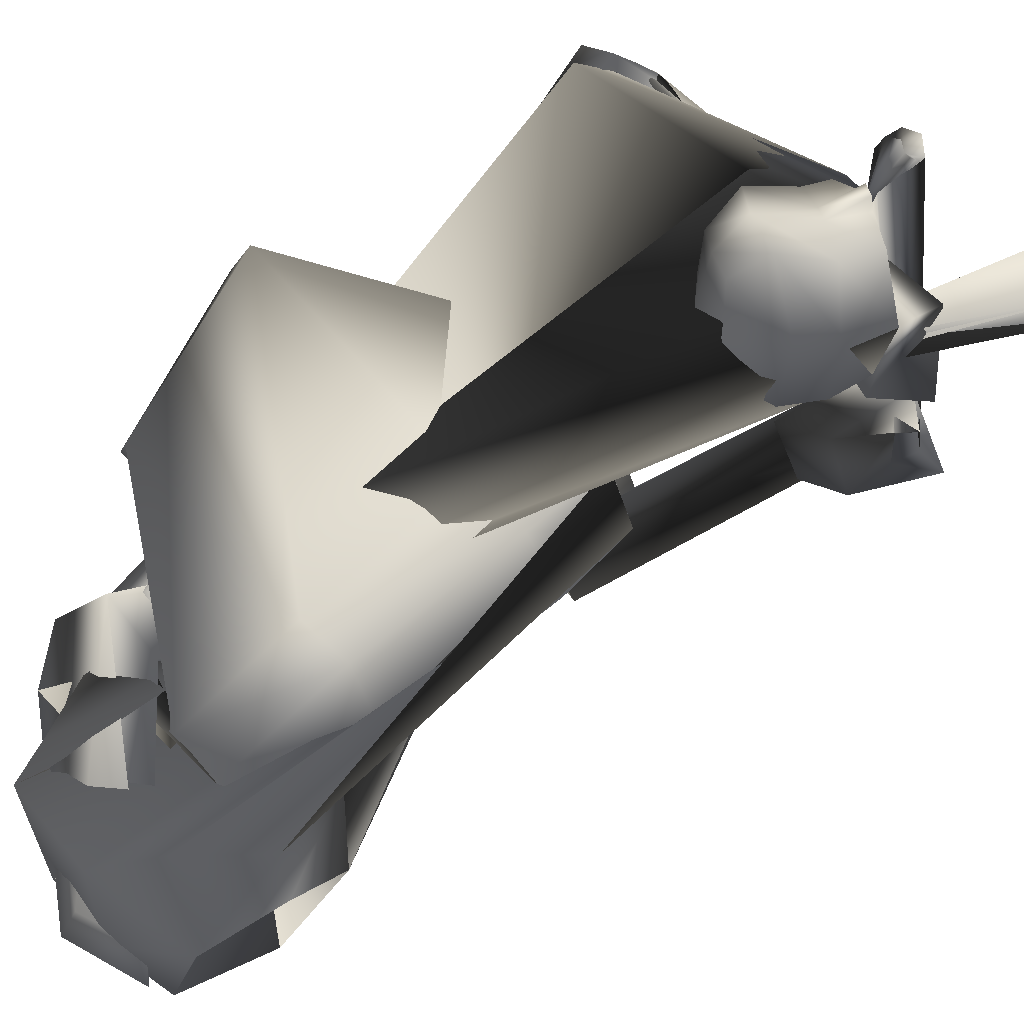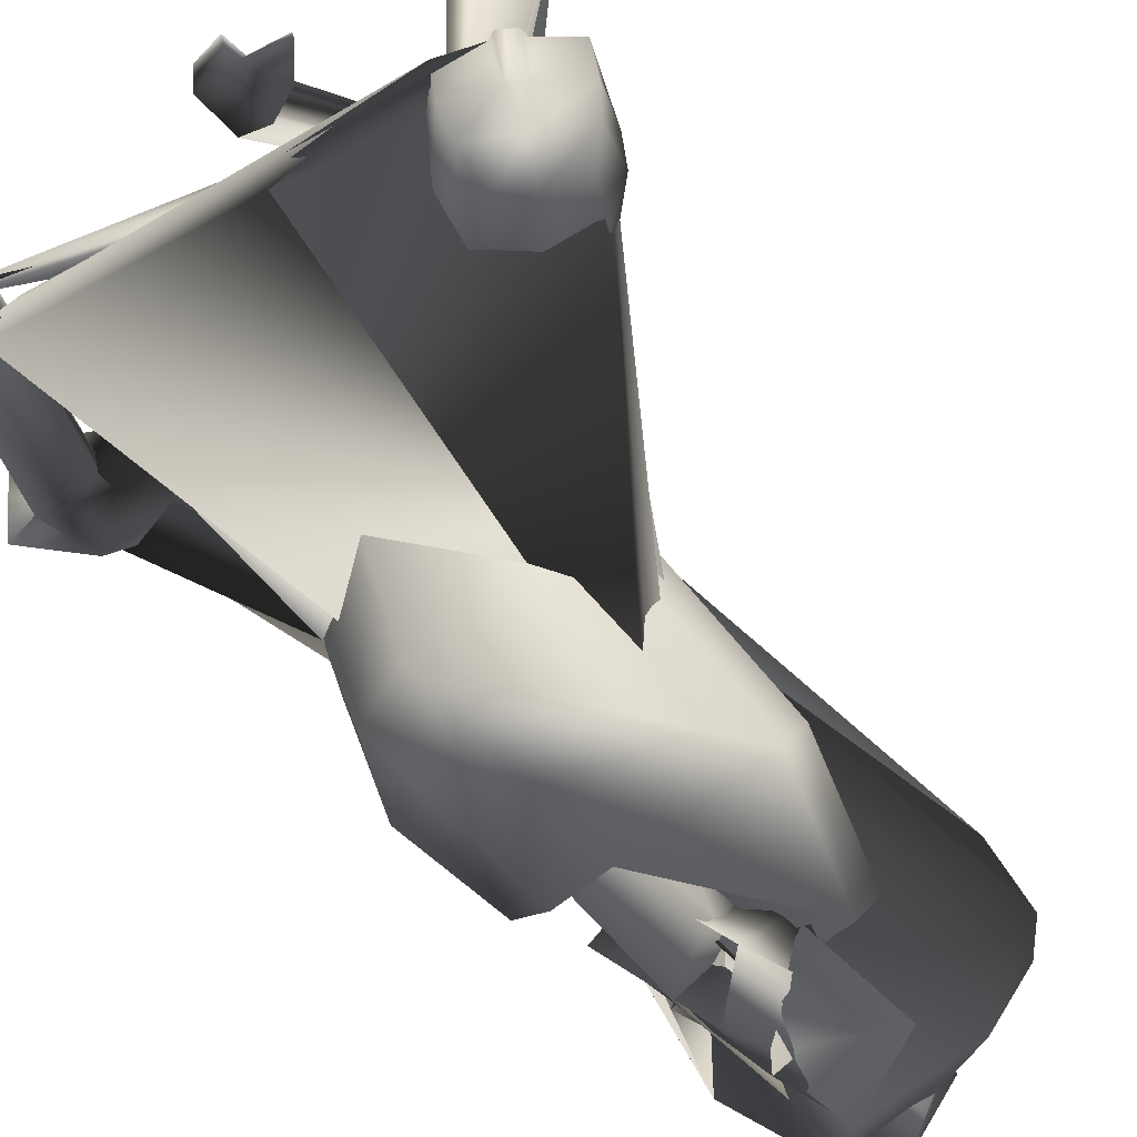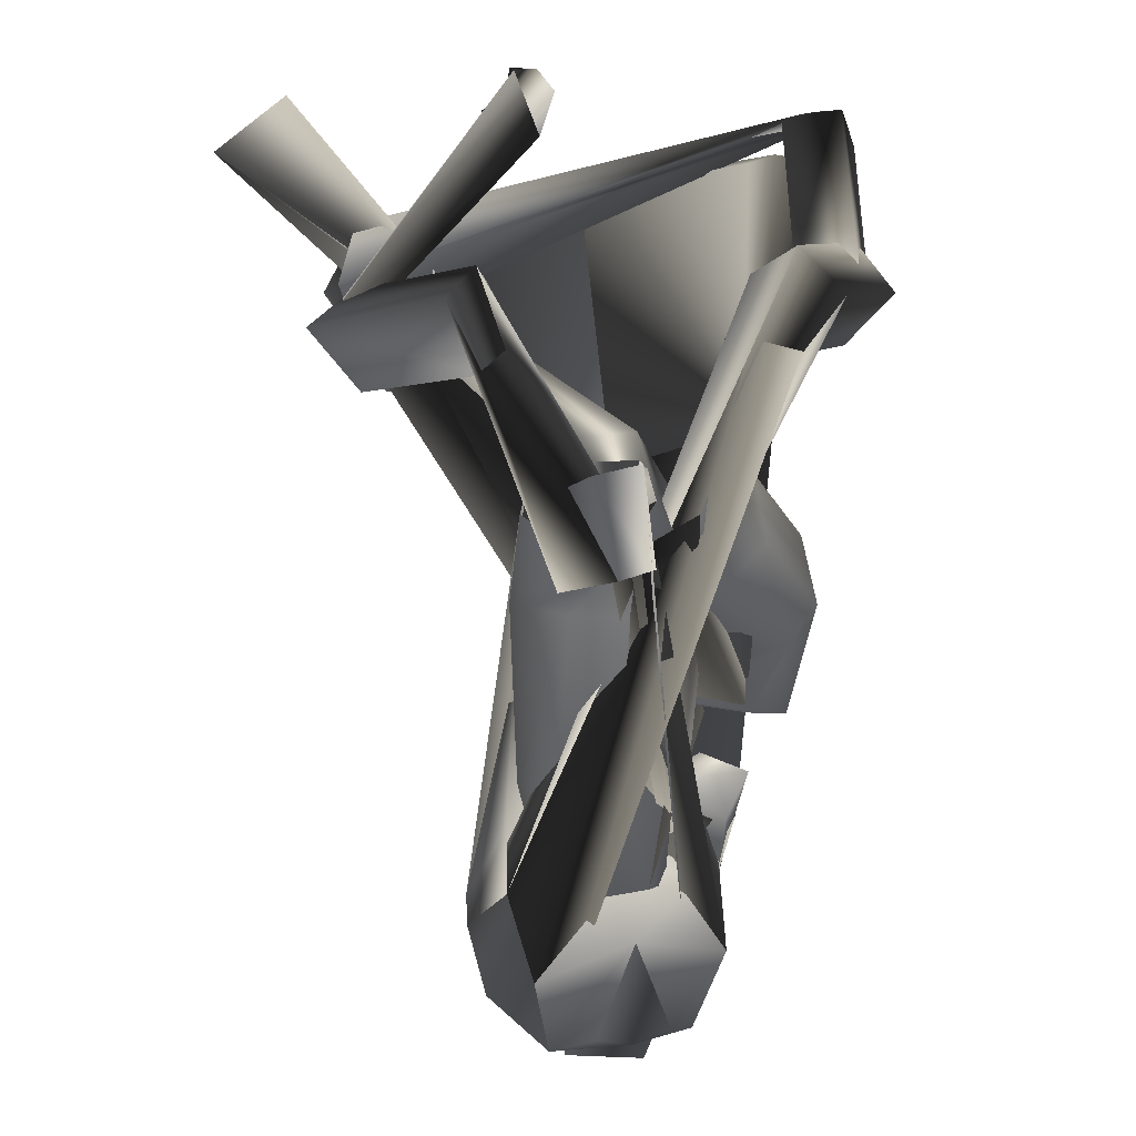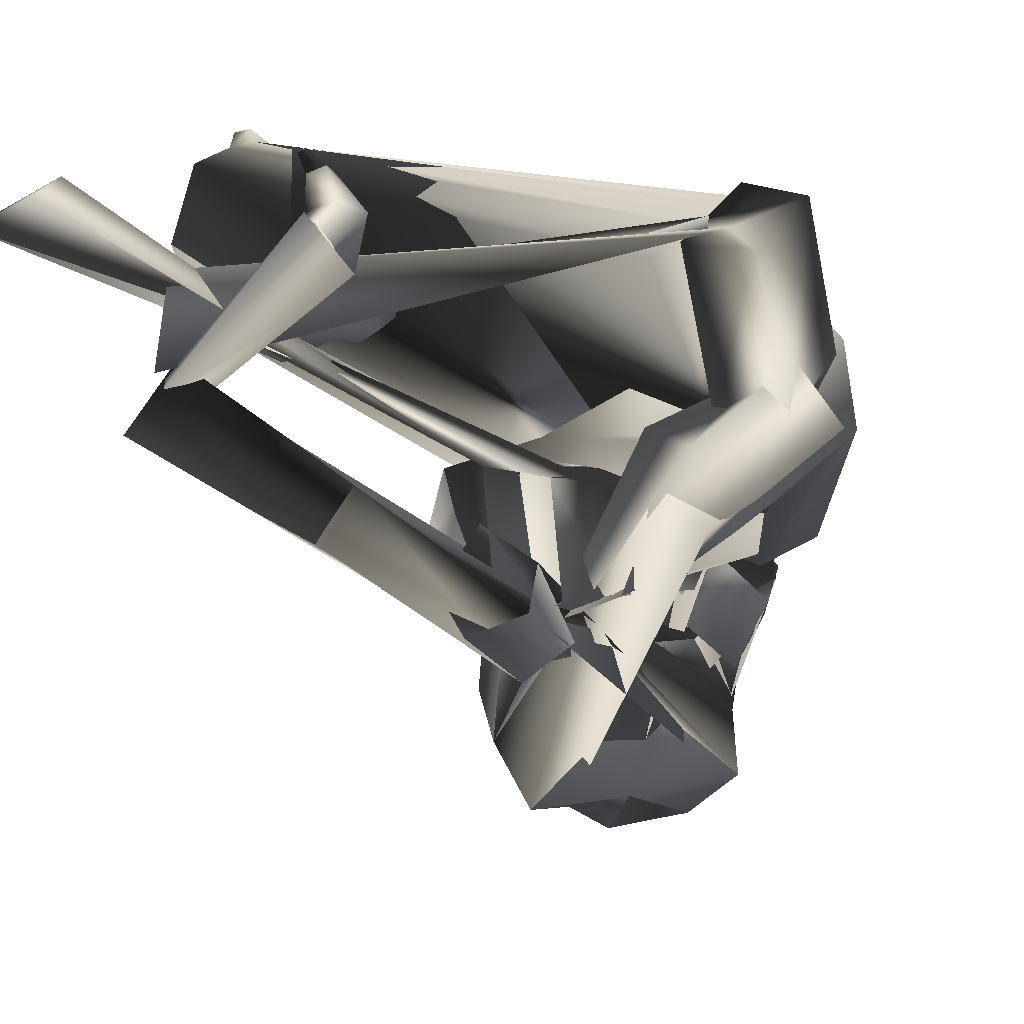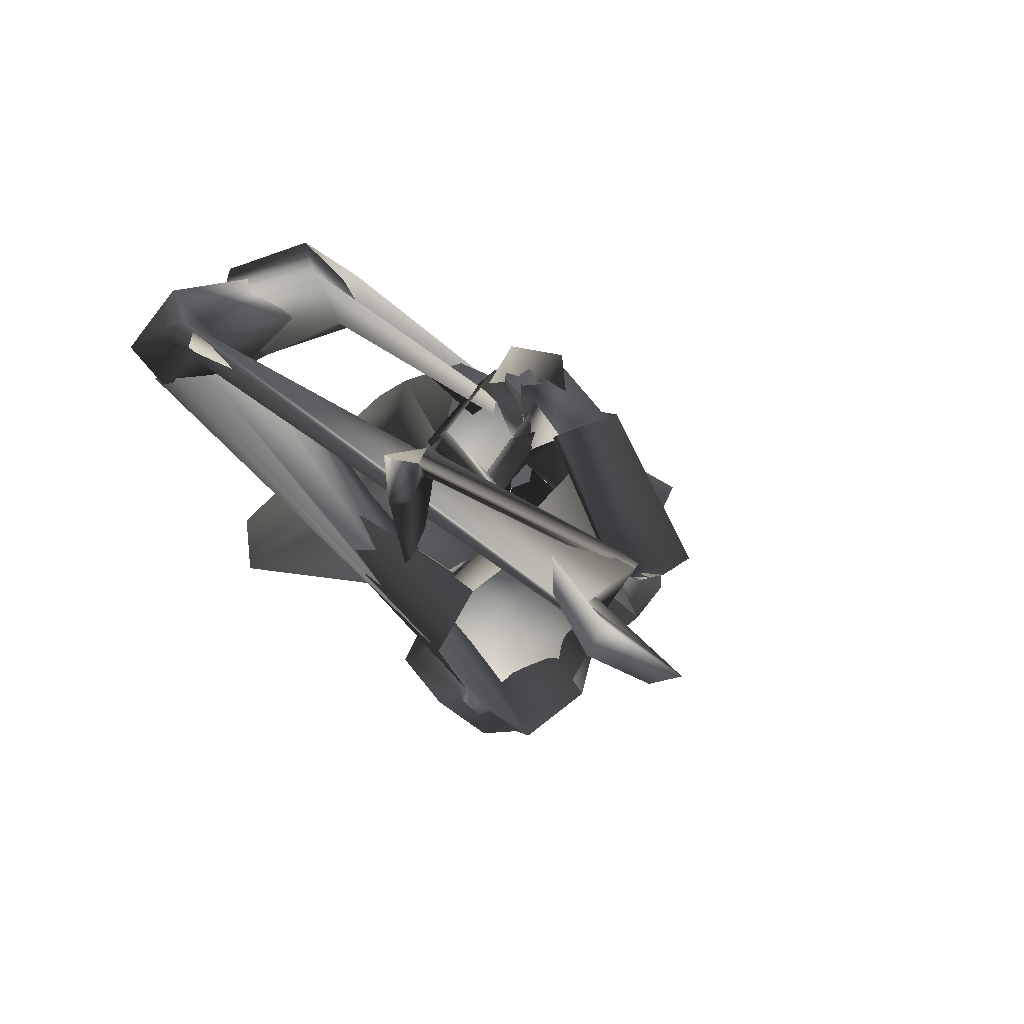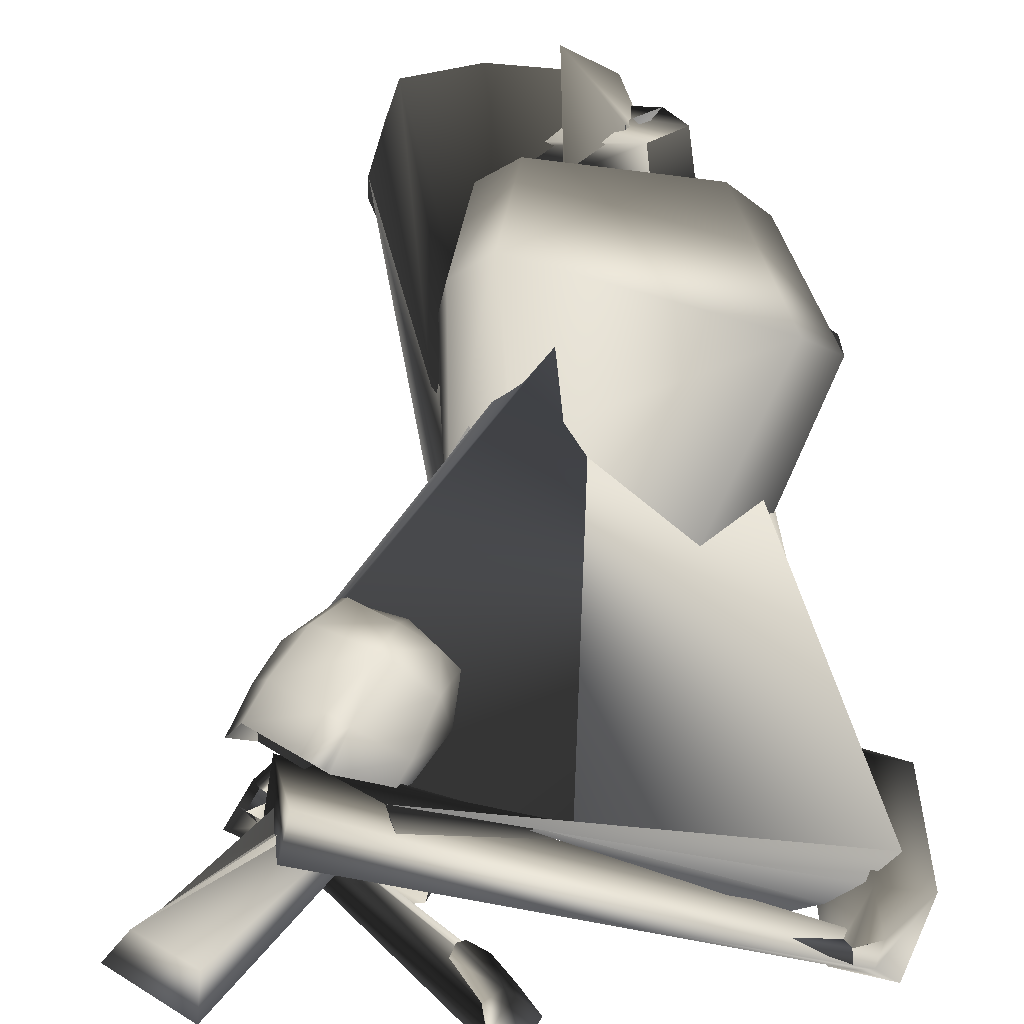
<metadata>
{"format":"obj","ext":"obj","renderer":"f3d","projection":"perspective","resolution":1024,"background":"white","views":[{"elev":36.2,"azim":49.7,"up":"+Z"},{"elev":53.3,"azim":-41.6,"up":"+Z"},{"elev":36.7,"azim":173.8,"up":"+Y"},{"elev":-2.6,"azim":-165.2,"up":"+Z"},{"elev":63.8,"azim":34.7,"up":"+Y"},{"elev":78.1,"azim":178.0,"up":"+Z"}]}
</metadata>
<code>
o T1L9M007_5
v -0.05635 -0.747 -0.9414
v -0.08598 -0.7137 -1.03
v 0.1732 -0.7872 -0.9662
v 0.1904 -0.7622 -1.06
v -0.04522 -0.742 -1.114
v 0.1279 -0.7723 -1.133
v 0.0573 -0.7868 -0.9324
v 0.03641 -0.7713 -1.142
v 0.04773 -0.7003 -1.152
v -0.0858 -0.8093 -0.8527
v -0.1512 -0.8066 -0.931
v -0.1538 -0.8488 -1.041
v -0.07698 -0.9057 -1.085
v 0.002334 -0.9396 -1.07
v -0.2018 -1.021 -0.7448
v -0.2557 -1.015 -0.8063
v -0.2637 -1.067 -0.9093
v -0.2109 -1.112 -0.9511
v -0.1207 -1.141 -0.9223
v 0.1921 -0.9332 -0.9812
v 0.1167 -0.9593 -0.9282
v 0.209 -0.8893 -1.088
v 0.05637 -0.8627 -1.171
v 0.1346 -0.8644 -1.157
v 0.189 -1.189 -1.043
v 0.1286 -1.211 -1.005
v 0.2076 -1.159 -1.153
v 0.06784 -1.138 -1.214
v 0.1565 -1.138 -1.212
v -0.1417 -1.251 -0.8924
v -0.1978 -1.225 -0.9448
v -0.1996 -1.168 -1.034
v -0.0843 -1.228 -0.9169
v -0.1366 -1.127 -1.071
v -0.04176 -1.126 -1.041
v -0.1799 -1.214 -0.9683
v -0.1399 -1.146 -1.053
v -0.02748 -1.153 -1.006
v 0.1514 -1.347 -1.15
v 0.09157 -1.366 -1.113
v 0.03941 -1.341 -1.154
v 0.1756 -1.3 -1.241
v 0.03677 -1.252 -1.291
v 0.1257 -1.261 -1.294
v 0.1449 -1.337 -1.182
v 0.1304 -1.276 -1.279
v 0.009685 -1.273 -1.261
v -0.05897 -1.344 -1.014
v -0.1152 -1.383 -1.065
v -0.1315 -1.205 -1.114
v -0.06921 -1.212 -1.057
v -0.08776 -1.431 -1.128
v 0.01971 -1.332 -1.066
v -0.08623 -1.215 -1.198
v 0.01148 -1.213 -1.113
v 0.1566 -1.467 -1.333
v 0.07535 -1.507 -1.31
v 0.1652 -1.474 -1.383
v 0.04896 -1.515 -1.365
v -0.04824 -1.296 -1.027
v -0.1219 -1.322 -1.082
v -0.08523 -1.331 -1.142
v -0.004061 -1.303 -1.081
v -0.03173 -1.314 -1.125
v 0.01654 -1.424 -1.394
v 0.06457 -1.279 -1.365
v 0.1231 -1.413 -1.416
v 0.09033 -1.482 -1.367
v -0.06826 -1.337 -1.338
v -0.07149 -1.269 -1.232
v -0.02227 -1.478 -1.347
v 0.2075 -1.32 -1.388
v 0.188 -1.456 -1.391
v 0.2664 -1.471 -1.261
v 0.1343 -1.522 -1.194
v -0.0151 -1.258 -1.122
v -0.07067 -1.394 -1.155
v -0.03838 -1.397 -1.092
v 0.2266 -1.232 -1.172
v 0.2852 -1.363 -1.159
v 0.289 -1.357 -1.229
v -0.03906 -1.503 -1.198
v 0.03875 -1.499 -1.081
v 0.2414 -1.478 -1.123
v 0.2359 -1.237 -1.295
v 0.1067 -1.245 -1.147
v 0.08361 -1.253 -1.264
v 0.07185 -1.438 -1.406
v 0.03292 -0.6739 -1.078
v 0.1062 -0.7004 -1.034
v 0.03505 -0.6416 -1.134
v 0.1061 -0.6368 -1.161
v 0.1572 -0.7022 -1.107
v 0.01934 -0.7901 -1.166
v 0.0984 -0.8359 -1.092
v 0.1507 -0.8193 -1.165
v 0.07592 -0.7706 -1.212
v -0.1294 -0.4765 -0.9476
v -0.1275 -0.5433 -1
v -0.1859 -0.4228 -0.9717
v -0.2441 -0.4698 -1.024
v -0.1823 -0.5381 -1.054
v -0.2228 -0.5739 -0.8898
v -0.2842 -0.4741 -0.8829
v -0.3277 -0.5165 -0.9489
v -0.2629 -0.5932 -0.9506
v 0.3601 -0.6148 -0.9054
v 0.3946 -0.5171 -0.8614
v 0.4587 -0.5238 -0.9414
v 0.392 -0.6115 -0.9697
v 0.4129 -0.5634 -0.8917
v 0.4284 -0.5382 -0.8937
v 0.4389 -0.5469 -0.9111
v 0.4225 -0.5769 -0.9236
v 0.198 -0.5402 -0.9982
v 0.234 -0.435 -0.9578
v 0.2798 -0.4393 -1.029
v 0.2347 -0.5343 -1.066
v 0.568 -0.3683 -0.7335
v 0.4658 -0.3004 -0.7126
v 0.4589 -0.3544 -0.685
v 0.5344 -0.4007 -0.714
v 0.1259 -0.7779 -0.9308
v -0.01964 -0.7752 -0.9897
v 0.09917 -0.8219 -1.152
v -0.02449 -0.8013 -1.116
v 0.105 -0.7066 -0.9694
v 0.02293 -0.6903 -0.9841
v 0.09267 -0.7259 -1.152
v 0.01446 -0.7112 -1.12
v -0.2402 -0.4178 -0.7102
v -0.1943 -0.3406 -0.779
v -0.273 -0.3209 -0.7939
v -0.3092 -0.4105 -0.7276
v -0.2192 -0.3569 -0.7515
v -0.2219 -0.3357 -0.7717
v -0.2434 -0.3354 -0.767
v -0.2538 -0.3642 -0.747
v -0.2386 -0.5742 -0.85
v -0.1952 -0.4953 -0.9256
v -0.2778 -0.4802 -0.9358
v -0.3129 -0.5638 -0.8693
v 0.4131 -0.4984 -0.8771
v 0.3846 -0.4669 -0.7704
v 0.3713 -0.5268 -0.7817
v 0.3927 -0.5954 -0.8401
v 0.2982 -0.7354 -0.6707
v 0.2449 -0.7066 -0.6719
v 0.2369 -0.7219 -0.7405
v 0.3085 -0.747 -0.7383
v 0.203 -0.6778 -0.6726
v 0.1827 -0.6662 -0.7415
v 0.2564 -0.4913 -0.7252
v 0.2631 -0.5133 -0.6368
v 0.3183 -0.5442 -0.6229
v 0.3538 -0.5667 -0.6243
v 0.4344 -0.5989 -0.7237
v 0.4084 -0.6012 -0.634
v 0.3818 -0.6473 -0.6442
v 0.2348 -0.5583 -0.6471
v 0.2963 -0.5941 -0.6341
v 0.3335 -0.56 -0.8431
v 0.4057 -0.6035 -0.7987
v 0.3895 -0.6552 -0.8174
v 0.3073 -0.6037 -0.8571
v 0.2187 -0.546 -0.7285
v 0.267 -0.5195 -0.8014
v 0.23 -0.5586 -0.8205
v 0.3564 -0.7045 -0.8232
v 0.2742 -0.6583 -0.8543
v 0.1987 -0.6124 -0.8264
v 0.266 -0.6702 -0.6262
v 0.3356 -0.7025 -0.6332
v 0.2996 -0.7372 -0.799
v 0.2453 -0.7103 -0.812
v 0.3732 -0.7021 -0.7303
v 0.193 -0.6738 -0.8011
v 0.4033 -0.6578 -0.7249
v 0.1914 -0.5932 -0.7339
v 0.2037 -0.6226 -0.6358
v 0.3226 -0.5479 -0.6082
v 0.3469 -0.5625 -0.6087
v 0.3213 -0.6093 -0.6336
v -0.2328 -0.4231 -0.7311
v -0.2744 -0.4541 -0.7249
v -0.1934 -0.4047 -0.751
v -0.1505 -0.3985 -0.785
v 0.131 -0.2691 -0.7357
v 0.1089 -0.2971 -0.745
v 0.1634 -0.2634 -0.7466
v 0.1347 -0.3353 -0.8001
v 0.1527 -0.3 -0.6955
v 0.1486 -0.3255 -0.702
v 0.1721 -0.3128 -0.7182
v 0.166 -0.2777 -0.7068
v 0.161 -0.3663 -0.7734
v 0.1955 -0.3721 -0.6653
v 0.2032 -0.3573 -0.6711
v 0.1858 -0.3782 -0.7225
v 0.1674 -0.2784 -0.7439
v 0.1701 -0.2993 -0.7306
v 0.1531 -0.3512 -0.7873
v 0.1466 -0.3384 -0.797
v 0.1608 -0.3357 -0.7983
v 0.182 -0.2795 -0.7498
v 0.184 -0.2968 -0.7332
v 0.1676 -0.3507 -0.7876
v 0.1491 -0.3791 -0.8368
v 0.1527 -0.3823 -0.8178
v 0.1381 -0.3805 -0.8142
v 0.1322 -0.3722 -0.8291
v 0.05583 -0.366 -1.02
v 0.05165 -0.3542 -1.02
v 0.04826 -0.3565 -1.028
v 0.0534 -0.3687 -1.027
f 59 52 53 58
f 52 54 55 53
f 65 66 61 62
f 66 67 63 60
f 69 66 65 71
f 70 87 66 69
f 71 65 88 68
f 66 72 73 67
f 74 75 68 73
f 78 76 70 77
f 2 1 76 78
f 3 4 80 79
f 79 80 81 85
f 83 78 77 82
f 9 83 82 75
f 80 84 74 81
f 69 89 90 70
f 71 91 89 69
f 99 73 72 98
f 100 85 81 101
f 82 92 91 71
f 77 93 92 82
f 5 2 78 83
f 4 6 84 80
f 12 11 1 2
f 13 12 2 5
f 20 22 4 3
f 22 24 6 4
f 47 38 35 43
f 41 33 38 47
f 33 41 40 30
f 21 20 3 7
f 7 3 79 86
f 24 23 8 6
f 14 13 5 8
f 11 10 7 1
f 84 9 75 74
f 6 8 9 84
f 16 15 10 11
f 17 16 11 12
f 26 25 20 21
f 25 27 22 20
f 18 17 12 13
f 19 18 13 14
f 29 28 23 24
f 27 29 24 22
f 28 19 14 23
f 15 26 21 10
f 31 30 15 16
f 32 31 16 17
f 40 39 25 26
f 39 42 27 25
f 34 32 17 18
f 35 34 18 19
f 44 43 28 29
f 42 44 29 27
f 43 35 19 28
f 30 40 26 15
f 36 33 30 31
f 41 45 39 40
f 45 46 42 39
f 37 36 32 34
f 38 37 34 35
f 46 47 43 44
f 49 48 45 41
f 48 51 46 45
f 50 49 41 47
f 51 50 47 46
f 57 56 48 49
f 54 52 49 50
f 52 59 57 49
f 55 54 50 51
f 53 55 51 48
f 59 58 56 57
f 58 53 48 56
f 95 90 89 94
f 96 93 90 95
f 94 91 92 97
f 107 108 116 115
f 108 109 117 116
f 110 107 115 118
f 109 110 118 117
f 87 85 72 66
f 86 79 85 87
f 102 74 73 99
f 101 81 74 102
f 97 92 93 96
f 98 72 85 100
f 75 82 71 68
f 67 73 68 88
f 70 90 93 77
f 1 7 86 76
f 76 86 87 70
f 8 5 83 9
f 119 124 123 120
f 124 126 125 123
f 128 127 33 36
f 127 129 38 33
f 129 130 37 38
f 130 128 36 37
f 122 121 127 128
f 123 125 129 127
f 120 123 127 121
f 125 126 130 129
f 126 124 128 130
f 119 120 121 122
f 124 119 122 128
f 100 104 103 98
f 101 105 104 100
f 99 103 106 102
f 132 131 139 140
f 133 132 140 141
f 131 134 142 139
f 134 133 141 142
f 102 106 105 101
f 67 88 64 63
f 88 65 62 64
f 107 111 112 108
f 108 112 113 109
f 110 114 111 107
f 109 113 114 110
f 132 136 135 131
f 133 137 136 132
f 131 135 138 134
f 134 138 137 133
f 136 144 143 135
f 137 145 144 136
f 138 135 143 146
f 145 137 138 146
f 144 145 146 143
f 150 147 148 149
f 151 152 149 148
f 185 60 153 154
f 184 185 154 155
f 186 184 155 156
f 157 158 159 178
f 154 153 166 160
f 162 163 164 165
f 167 162 165 168
f 165 164 169 170
f 168 165 170 171
f 170 169 174 175
f 176 173 147 150
f 171 170 175 177
f 149 175 174 150
f 175 149 152 177
f 163 157 178 164
f 153 167 168 166
f 164 178 176 169
f 166 168 171 179
f 169 176 150 174
f 179 171 177 152
f 187 186 156 158
f 62 61 157 163
f 60 63 167 153
f 64 62 163 162
f 63 64 162 167
f 184 186 61 60
f 178 159 173 176
f 161 160 180 172
f 160 166 179 180
f 172 180 151 148
f 180 179 152 151
f 155 154 160 161
f 61 187 158 157
f 159 183 172 173
f 158 156 183 159
f 182 181 161 183
f 156 155 181 182
f 173 172 148 147
f 198 194 193 197
f 188 112 111 189
f 190 113 112 188
f 114 191 189 111
f 192 188 189 193
f 199 197 193 196
f 191 196 193 189
f 113 190 191 114
f 194 198 199 196
f 194 195 192 193
f 200 190 194 201
f 203 202 196 191
f 190 200 203 191
f 201 194 196 202
f 200 201 202 203
f 104 140 139 103
f 103 139 142 106
f 105 141 140 104
f 141 105 106 142
f 116 95 94 115
f 97 118 115 94
f 117 96 95 116
f 96 117 118 97
f 10 21 7
f 31 32 36
f 44 42 46
f 94 89 91
f 66 60 61
f 23 14 8
f 103 99 98
f 60 185 184
f 187 61 186
f 183 161 172
f 181 155 161
f 183 156 182
f 199 198 197
f 190 188 195
f 195 194 190
f 192 195 188
f 196 194 193

</code>
